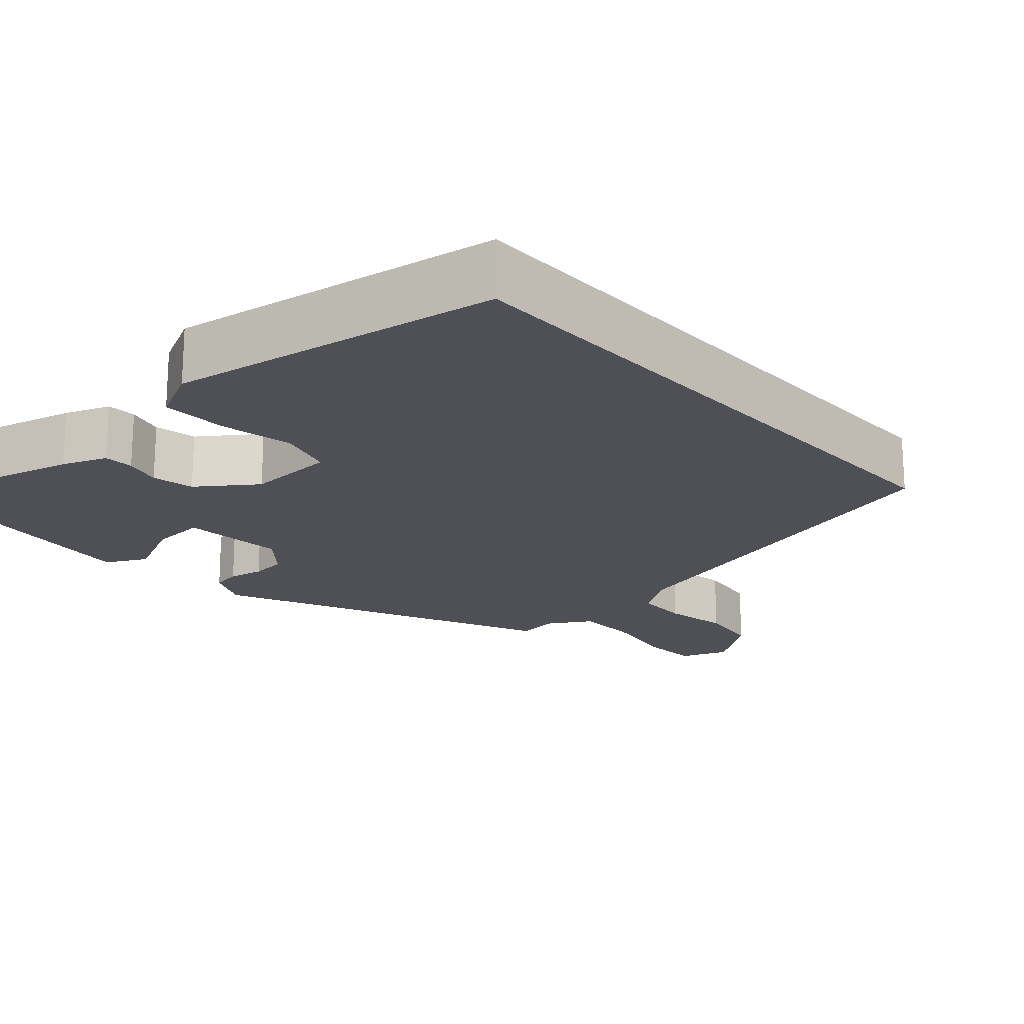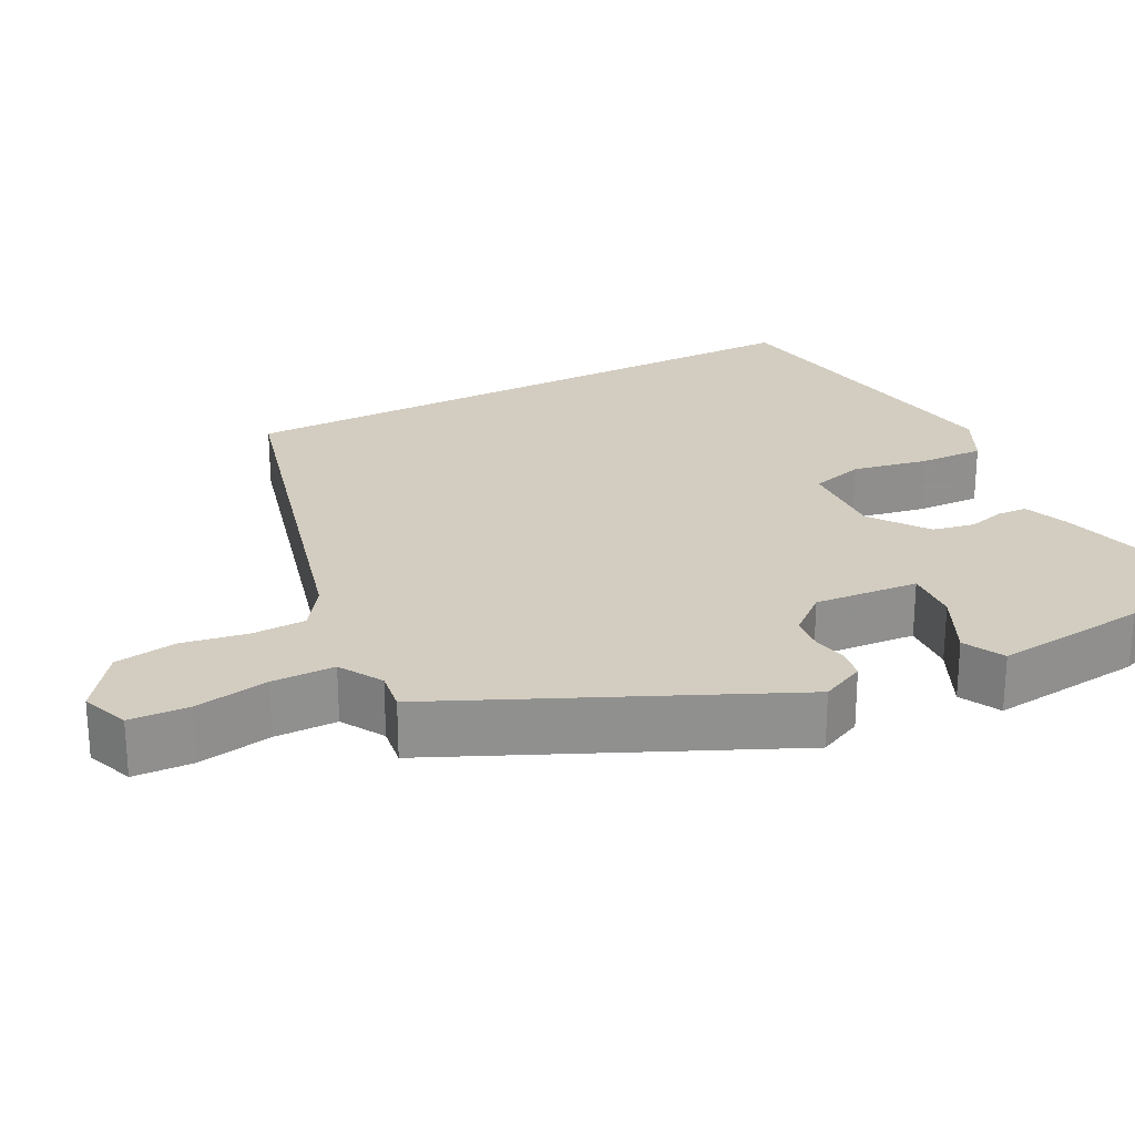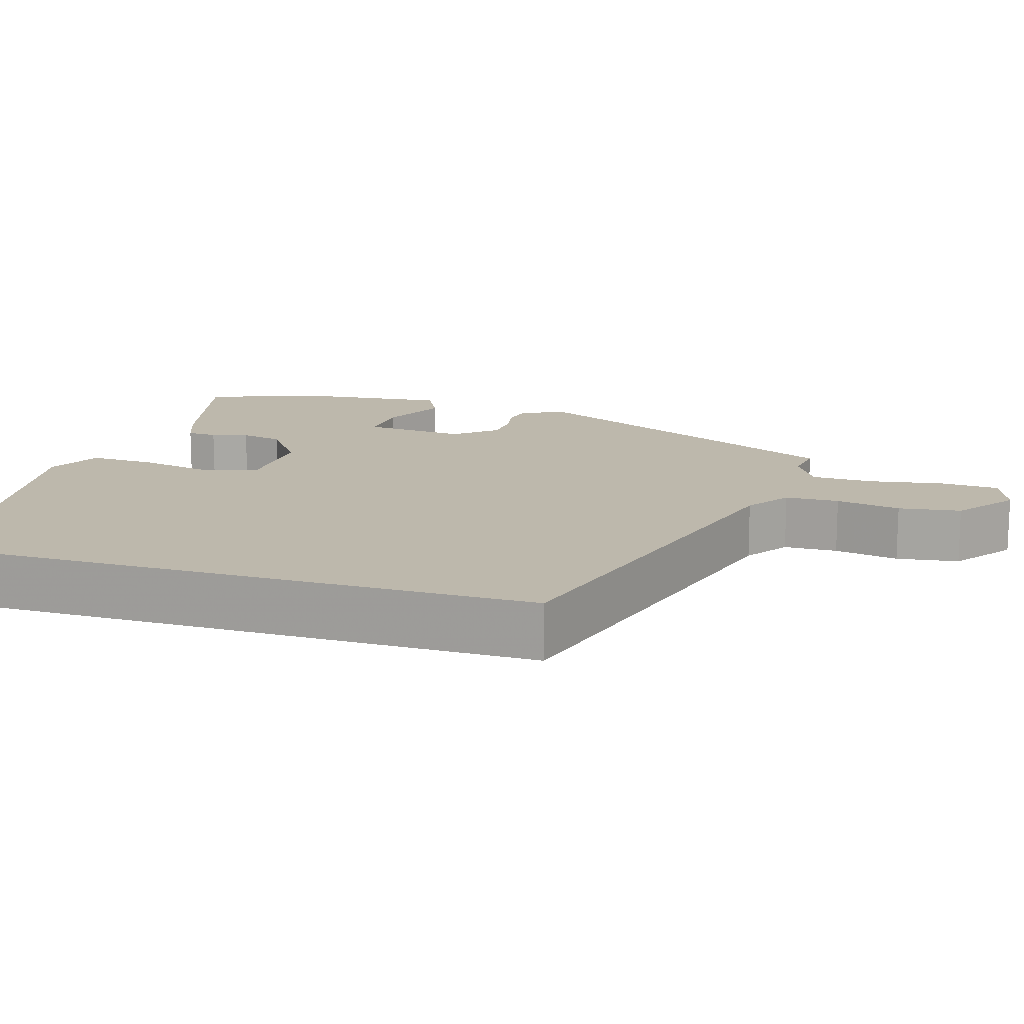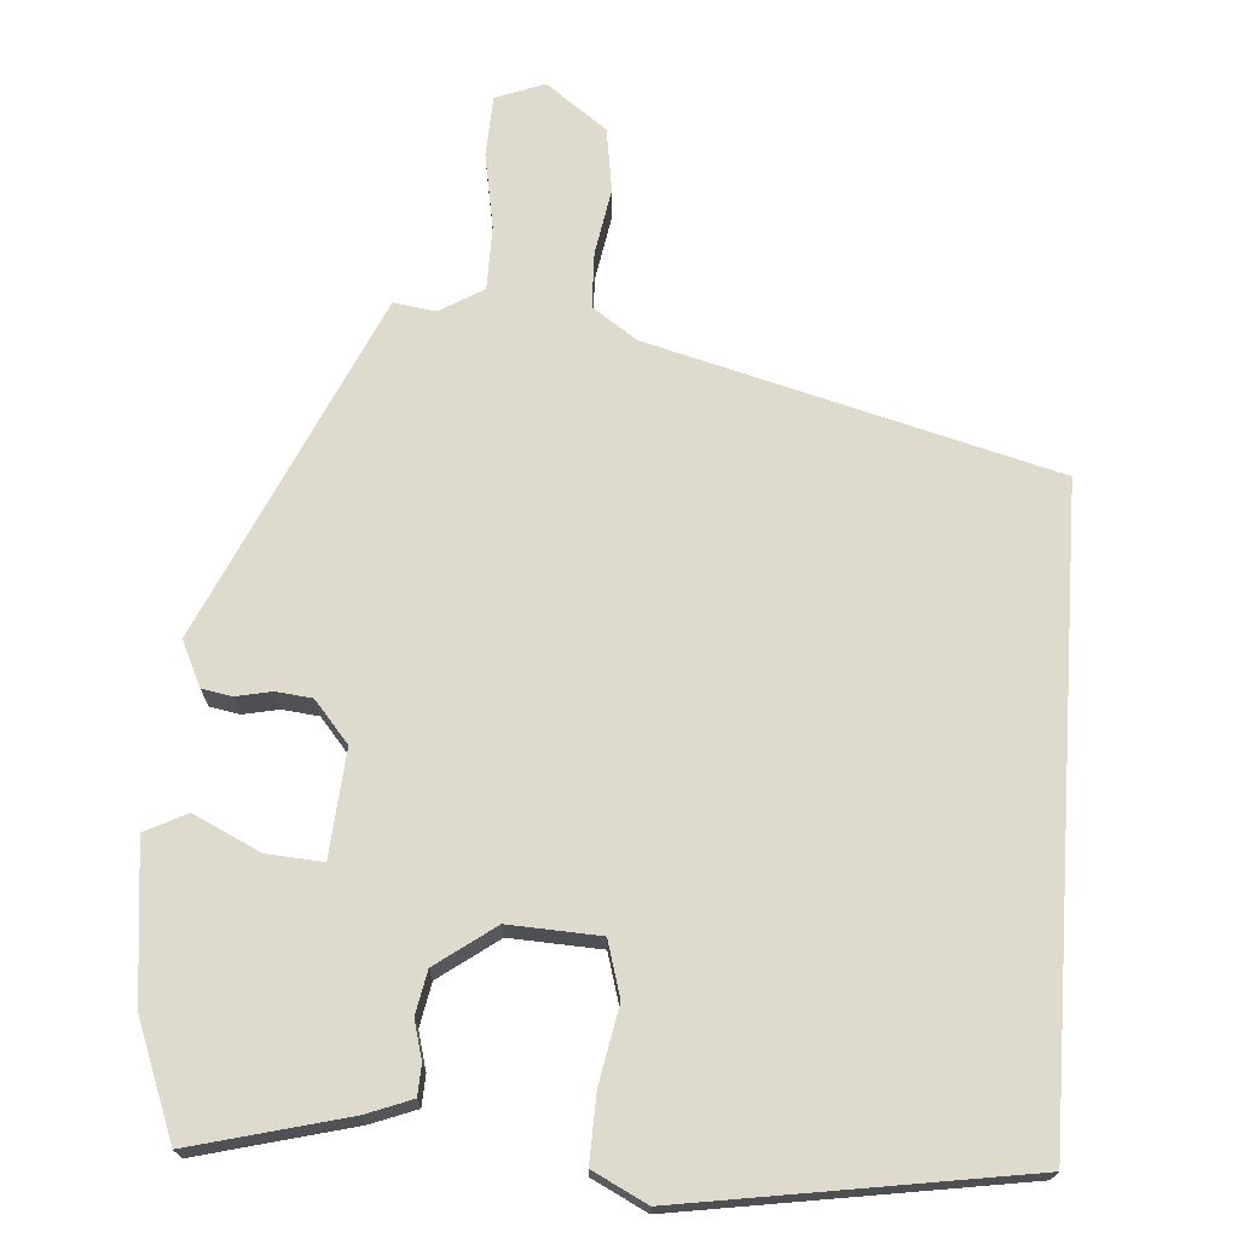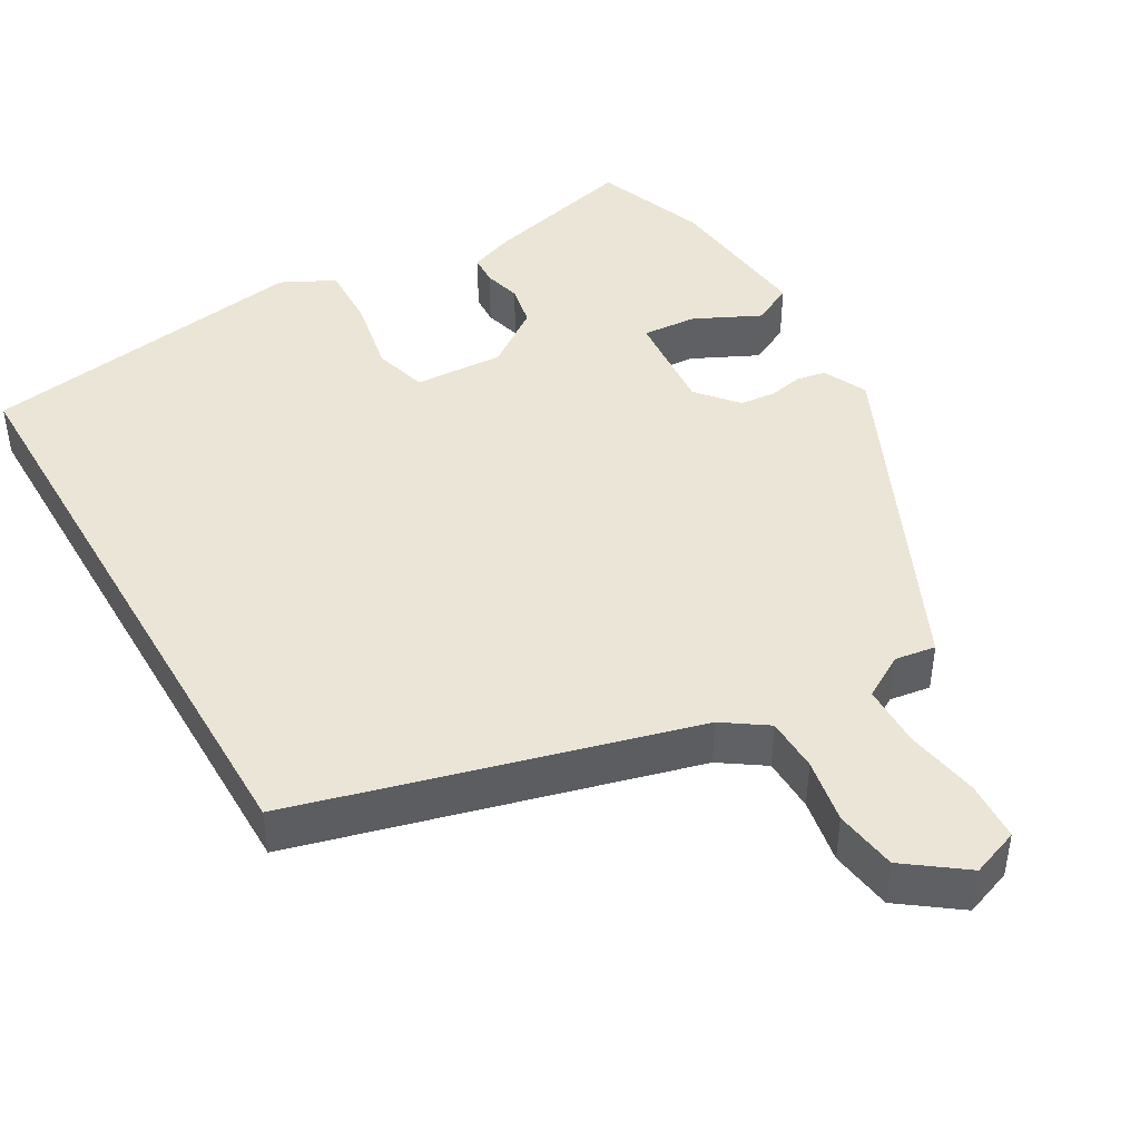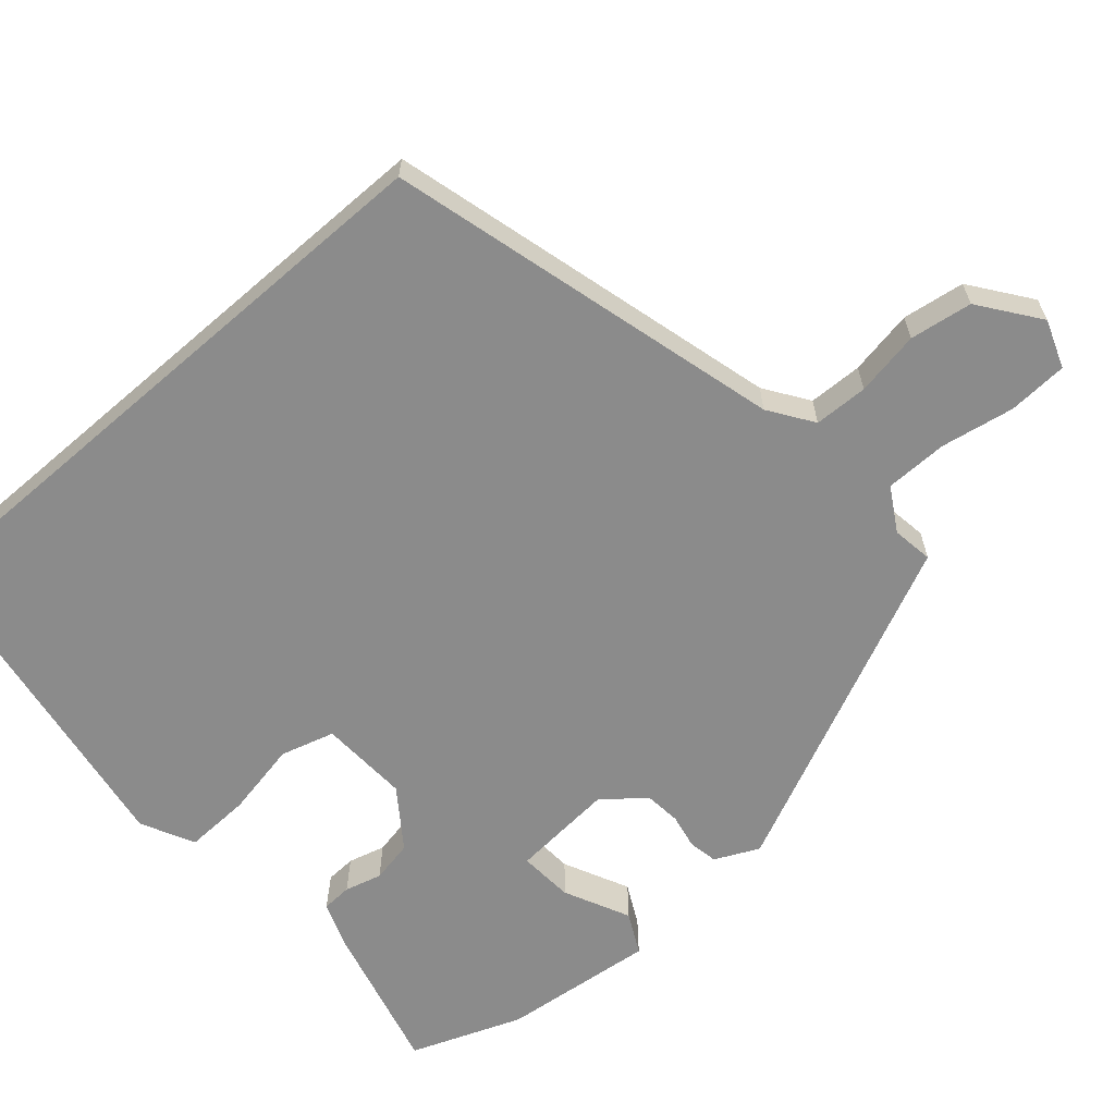
<metadata>
{"format":"obj","ext":"obj","renderer":"f3d","projection":"perspective","resolution":1024,"background":"white","views":[{"elev":-19.3,"azim":41.7,"up":"+Y"},{"elev":24.8,"azim":-117.5,"up":"+Y"},{"elev":14.8,"azim":107.2,"up":"+Y"},{"elev":71.3,"azim":3.9,"up":"+Y"},{"elev":44.1,"azim":150.0,"up":"+Y"},{"elev":-63.8,"azim":131.0,"up":"+Y"}]}
</metadata>
<code>
v -0.303 0.07 -0.493
v -0.501 0.07 -0.061
v -0.474 0.07 -0.004
v -0.436 0.07 0.003
v -0.391 0.07 -0.006
v -0.345 0.07 -0.001
v -0.301 0.07 0.051
v -0.312 0.07 0.186
v -0.383 0.07 0.181
v -0.468 0.07 0.14
v -0.521 0.07 0.167
v -0.499 0.07 0.366
v -0.444 0.07 0.51
v -0.247 0.07 0.46
v -0.189 0.07 0.438
v -0.187 0.07 0.399
v -0.2 0.07 0.351
v -0.189 0.07 0.296
v -0.114 0.07 0.242
v 0.002 0.07 0.248
v 0.022 0.07 0.318
v 0.003 0.07 0.415
v 0 0.07 0.5
v 0.069 0.07 0.535
v 0.5 0.07 0.469
v 0.5 0.07 -0.327
v -0.011 0.07 -0.464
v -0.068 0.07 -0.503
v -0.07 0.07 -0.573
v -0.055 0.07 -0.657
v -0.067 0.07 -0.738
v -0.144 0.07 -0.795
v -0.206 0.07 -0.772
v -0.21 0.07 -0.695
v -0.193 0.07 -0.599
v -0.194 0.07 -0.518
v -0.25 0.07 -0.485
v -0.303 0 -0.493
v -0.501 0 -0.061
v -0.474 0 -0.004
v -0.436 0 0.003
v -0.391 0 -0.006
v -0.345 0 -0.001
v -0.301 0 0.051
v -0.312 0 0.186
v -0.383 0 0.181
v -0.468 0 0.14
v -0.521 0 0.167
v -0.499 0 0.366
v -0.444 0 0.51
v -0.247 0 0.46
v -0.189 0 0.438
v -0.187 0 0.399
v -0.2 0 0.351
v -0.189 0 0.296
v -0.114 0 0.242
v 0.002 0 0.248
v 0.022 0 0.318
v 0.003 0 0.415
v 0 0 0.5
v 0.069 0 0.535
v 0.5 0 0.469
v 0.5 0 -0.327
v -0.011 0 -0.464
v -0.068 0 -0.503
v -0.07 0 -0.573
v -0.055 0 -0.657
v -0.067 0 -0.738
v -0.144 0 -0.795
v -0.206 0 -0.772
v -0.21 0 -0.695
v -0.193 0 -0.599
v -0.194 0 -0.518
v -0.25 0 -0.485
f 32 33 34 35
f 32 35 36
f 29 30 31 32
f 28 29 32 36
f 27 28 36 37
f 25 26 27 37
f 21 22 23 24
f 21 24 25
f 20 21 25
f 14 15 16 17
f 14 17 18
f 13 14 18
f 12 13 18
f 9 10 11 12
f 8 9 12 18
f 7 8 18 19
f 2 3 4 5
f 2 5 6
f 1 2 6
f 20 25 37 1
f 7 19 20
f 1 6 7 20
f 72 71 70 69
f 73 72 69
f 69 68 67 66
f 73 69 66 65
f 74 73 65 64
f 74 64 63 62
f 61 60 59 58
f 62 61 58
f 62 58 57
f 54 53 52 51
f 55 54 51
f 55 51 50
f 55 50 49
f 49 48 47 46
f 55 49 46 45
f 56 55 45 44
f 42 41 40 39
f 43 42 39
f 43 39 38
f 38 74 62 57
f 57 56 44
f 57 44 43 38
f 1 38 39 2
f 2 39 40 3
f 3 40 41 4
f 4 41 42 5
f 5 42 43 6
f 6 43 44 7
f 7 44 45 8
f 8 45 46 9
f 9 46 47 10
f 10 47 48 11
f 11 48 49 12
f 12 49 50 13
f 13 50 51 14
f 14 51 52 15
f 15 52 53 16
f 16 53 54 17
f 17 54 55 18
f 18 55 56 19
f 19 56 57 20
f 20 57 58 21
f 21 58 59 22
f 22 59 60 23
f 23 60 61 24
f 24 61 62 25
f 25 62 63 26
f 26 63 64 27
f 27 64 65 28
f 28 65 66 29
f 29 66 67 30
f 30 67 68 31
f 31 68 69 32
f 32 69 70 33
f 33 70 71 34
f 34 71 72 35
f 35 72 73 36
f 36 73 74 37
f 37 74 38 1

</code>
